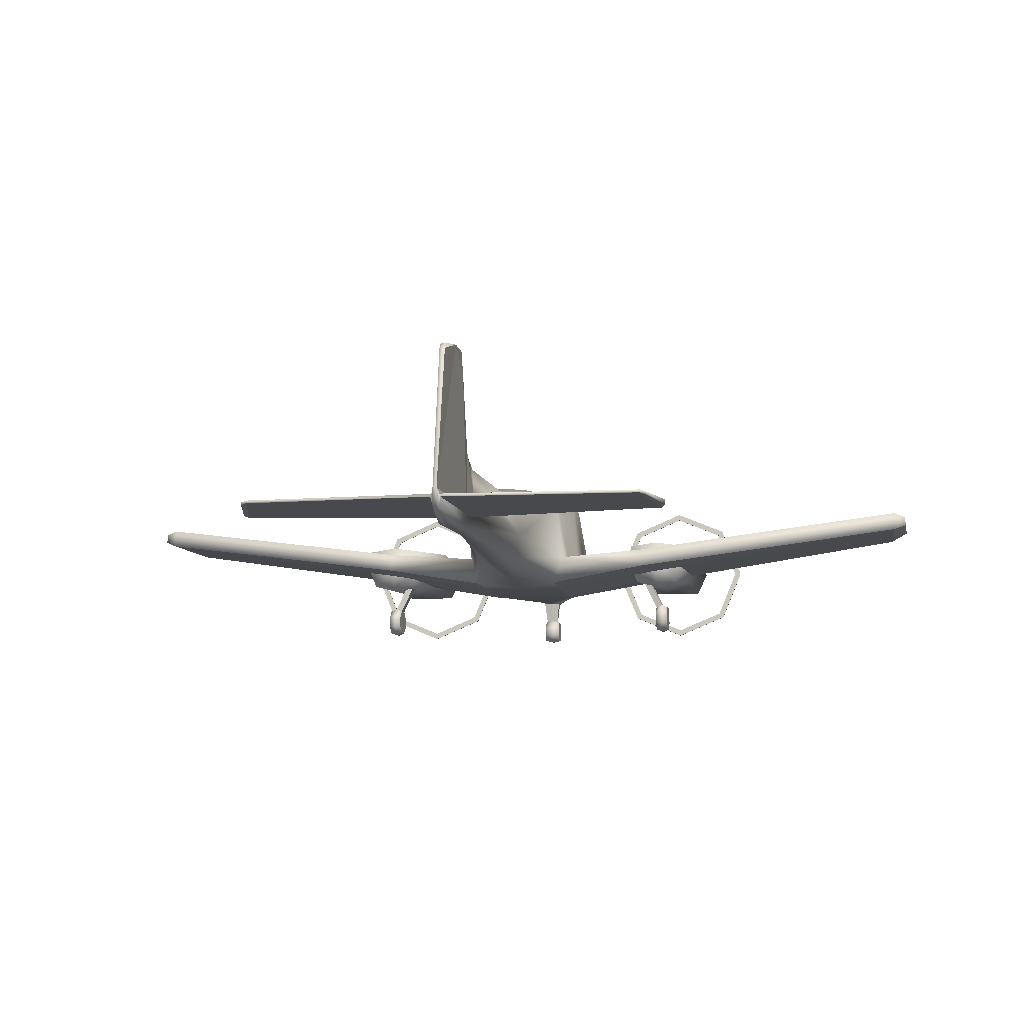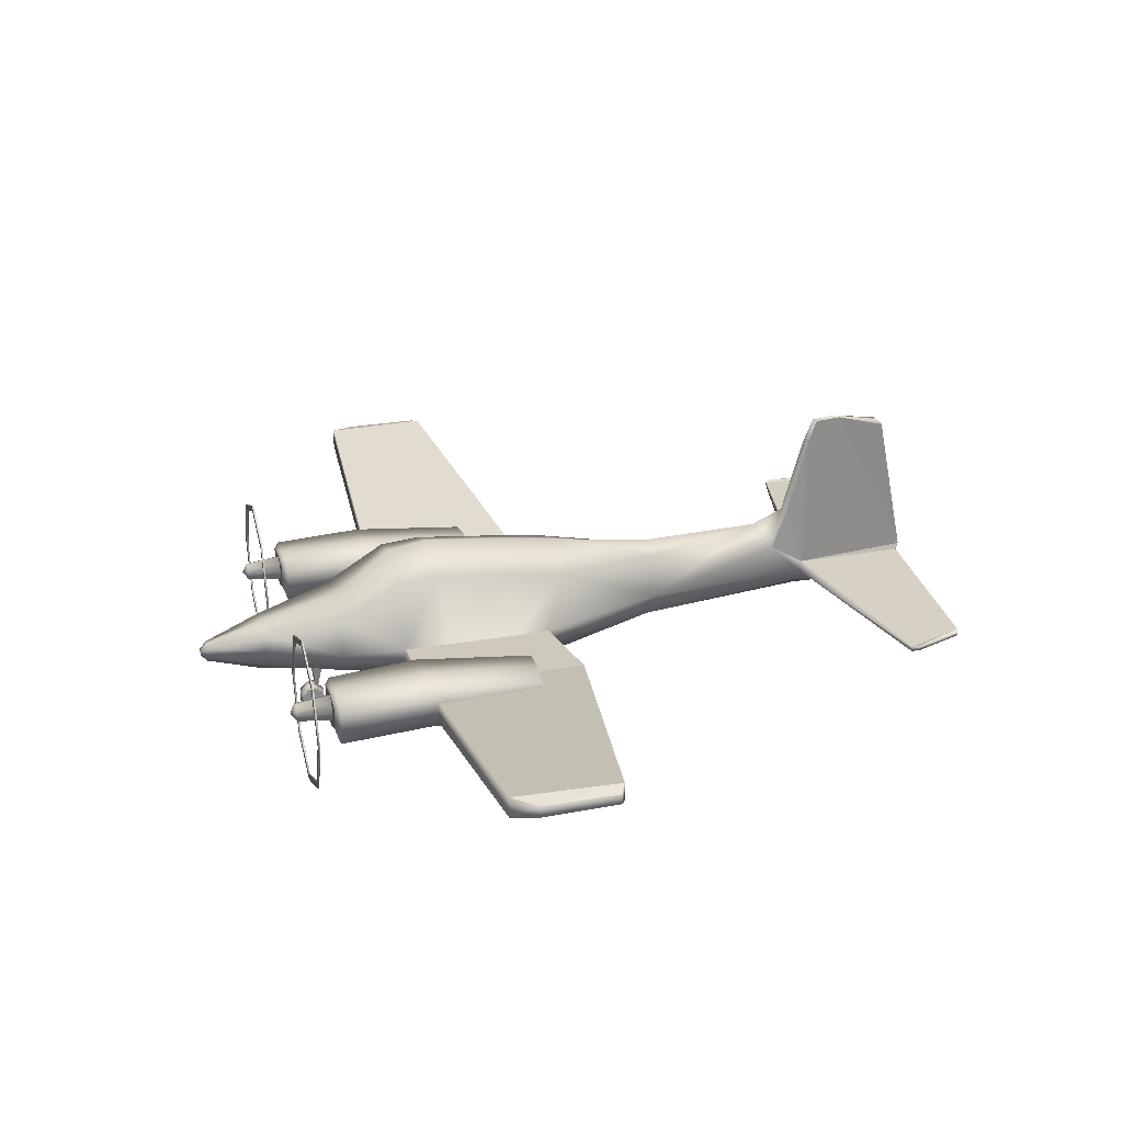
<metadata>
{"format":"obj","ext":"obj","renderer":"f3d","projection":"perspective","resolution":1024,"background":"white","views":[{"elev":-7.6,"azim":11.3,"up":"+Y"},{"elev":26.0,"azim":-105.5,"up":"+Y"}]}
</metadata>
<code>
o C310_Circle.004
v -2.713 1.788 -2.502
v -3 1.094 -2.502
v -2.713 0.4005 -2.502
v -2.713 0.4005 -2.524
v -2.713 1.788 -2.524
v -3 1.094 -2.524
v -2.653 0.4607 -2.524
v -2.915 1.094 -2.524
v -2.653 0.4607 -2.502
v -2.653 1.727 -2.502
v -2.653 1.727 -2.524
v -2.915 1.094 -2.502
v -2.449 1.278 -2.153
v -2.488 1.046 -2.153
v -2.351 0.7546 -2.153
v -2.338 1.243 -2.212
v -2.33 1.068 -2.212
v -2.24 0.9386 -2.212
v -2.14 1.213 -2.212
v -2.189 1.093 -2.212
v -2.14 0.9738 -2.212
v -2.101 1.175 -2.64
v -2.135 1.094 -2.64
v -2.101 1.013 -2.64
v -1.329 1.788 -2.502
v -1.042 1.094 -2.502
v -1.329 0.4005 -2.502
v -1.329 0.4005 -2.524
v -1.329 1.788 -2.524
v -1.042 1.094 -2.524
v -1.389 0.4607 -2.524
v -1.127 1.094 -2.524
v -1.389 0.4607 -2.502
v -1.389 1.727 -2.502
v -1.389 1.727 -2.524
v -1.127 1.094 -2.502
v -2.021 2.075 -2.502
v -2.021 0.1132 -2.502
v -2.021 0.1132 -2.524
v -2.021 2.075 -2.524
v -2.021 0.1984 -2.502
v -2.021 1.99 -2.502
v -2.021 1.99 -2.524
v -2.021 0.1984 -2.524
v -2.021 1.331 -2.153
v -1.592 1.278 -2.153
v -1.554 1.046 -2.153
v -1.691 0.7546 -2.153
v -2.021 0.7475 -2.153
v -2.021 1.299 -2.212
v -1.704 1.243 -2.212
v -1.712 1.068 -2.212
v -1.802 0.9386 -2.212
v -2.021 0.8478 -2.212
v -2.021 1.262 -2.212
v -1.902 1.213 -2.212
v -1.853 1.093 -2.212
v -1.902 0.9738 -2.212
v -2.021 0.9244 -2.212
v -2.021 1.208 -2.64
v -1.941 1.175 -2.64
v -1.907 1.094 -2.64
v -1.941 1.013 -2.64
v -2.021 0.9801 -2.64
v -2.021 1.094 -2.711
v -2.041 -0.005487 0.0928
v -1.96 0.02594 0.0799
v -2.122 0.02594 0.0799
v -2.041 -0.003718 -0.07402
v -1.96 0.02742 -0.06039
v -2.122 0.02742 -0.06039
v -2.041 0.1128 -0.1906
v -1.96 0.1254 -0.1585
v -2.122 0.1921 0.01166
v -2.122 0.1254 -0.1585
v -2.041 0.2757 -0.1888
v -1.96 0.2624 -0.1569
v -1.96 0.1921 0.01166
v -2.122 0.2624 -0.1569
v -2.041 0.3897 -0.06947
v -1.96 0.3583 -0.05657
v -2.122 0.3583 -0.05657
v -2.041 0.3879 0.09734
v -1.96 0.3568 0.08372
v -2.122 0.3568 0.08372
v -2.041 0.2714 0.214
v -1.96 0.2588 0.1818
v -2.122 0.2588 0.1818
v -2.041 0.1085 0.2121
v -1.96 0.1218 0.1802
v -2.122 0.1218 0.1802
v -0.6297 1.812 1.1
v -0.6835 1.043 0.9291
v -0.5705 0.6716 0.9836
v -0.6068 1.906 0.3624
v -0.7067 1.043 0.5158
v -0.5476 0.6272 0.4716
v -0.6068 1.953 -1.021
v -0.7067 1.043 -0.9907
v -0.5476 0.6321 -1.022
v -0.2959 1.31 -2.759
v -0.3448 1.084 -2.759
v -0.1701 0.8001 -2.759
v -0.1023 1.103 -3.469
v -0.09225 1 -3.469
v -0.03848 0.9243 -3.469
v -0.07975 1.284 4.693
v -0.1294 1.169 4.657
v -0.1592 1.016 5.234
v -0.02564 1.353 6.145
v -0.03612 1.112 6.065
v -1.859 0.8788 1.084
v -1.84 1.111 1.084
v -1.876 0.8479 0.5158
v -1.876 0.8479 -0.9749
v -1.854 1.111 -0.9749
v -5.647 1.46 0.4312
v -5.628 1.576 0.4312
v -5.65 1.444 -0.5033
v -5.628 1.576 -0.5033
v -5.479 1.625 0.5072
v -5.482 1.393 0.5072
v -5.434 1.362 -0.8083
v -5.43 1.625 -0.8083
v -2.731 1.18 5.299
v -2.733 1.246 5.291
v -2.568 1.234 5.896
v -2.569 1.271 5.891
v -2.5 1.254 5.916
v -2.689 1.158 5.208
v -2.691 1.223 5.203
v -2.501 1.29 5.913
v -0.5476 0.5892 -0.4434
v -0.6068 1.996 -0.5319
v -0.7067 1.043 -0.3946
v -1.876 0.8479 -0.2237
v -0.4522 0.7361 -1.834
v -0.578 1.502 -1.785
v -0.6604 1.043 -1.823
v -0.07466 1.028 4.62
v -0.07466 1.547 4.256
v -0.03483 2.07 4.472
v -0.03483 3.35 5.153
v -0.03483 3.261 5.696
v -0.03483 3.327 4.83
v -0.1064 0.02803 -2.081
v -0.1064 0.02928 -2.19
v -0.1064 0.1677 -2.134
v -0.1064 0.1116 -2.266
v -0.1064 0.2268 -2.265
v -0.1064 0.3074 -2.187
v -0.1064 0.3062 -2.078
v -0.1064 0.2238 -2.002
v -0.1064 0.1086 -2.003
v -0.08214 0.3391 -2.063
v -0.08214 0.3398 -2.094
v -0.1114 0.6226 -2.003
v -0.1114 0.6287 -2.127
v -1.815 0.832 0.1078
v -1.734 0.8201 0.09129
v -1.815 0.8432 -0.08526
v -1.734 0.8295 -0.07103
v -0.03483 3.179 5.774
v -0.03483 3.048 4.728
v -0.2188 0.8676 2.439
v -0.2188 1.701 2.496
v -0.3705 1.193 2.505
v -2.45 1.338 -1.026
v -2.491 1.109 -1.026
v -2.345 0.8215 -1.026
v -1.993 1.39 -1.026
v -1.537 1.338 -1.026
v -1.496 1.109 -1.026
v -1.642 0.8215 -1.026
v -1.993 0.6755 -1.026
v -2.369 1.236 0.4015
v -2.402 1.003 0.3996
v -2.284 0.7122 0.4061
v -2 1.289 0.4217
v -1.631 1.236 0.4419
v -1.599 1.003 0.4437
v -1.716 0.7122 0.4372
v -2 0.6689 0.4217
v -2.003 0.9651 0.4677
v -0.05205 1.282 6.099
v -0.06474 1.246 6.102
v -0.03329 1.039 -3.555
v -0.02998 1.005 -3.555
v -0.0123 0.9799 -3.555
v 2.713 1.788 -2.502
v 3 1.094 -2.502
v 2.713 0.4005 -2.502
v 2.713 0.4005 -2.524
v 2.713 1.788 -2.524
v 3 1.094 -2.524
v 2.653 0.4607 -2.524
v 2.915 1.094 -2.524
v 2.653 0.4607 -2.502
v 2.653 1.727 -2.502
v 2.653 1.727 -2.524
v 2.915 1.094 -2.502
v 2.449 1.278 -2.153
v 2.488 1.046 -2.153
v 2.351 0.7546 -2.153
v 2.338 1.243 -2.212
v 2.33 1.068 -2.212
v 2.24 0.9386 -2.212
v 2.14 1.213 -2.212
v 2.189 1.093 -2.212
v 2.14 0.9738 -2.212
v 2.101 1.175 -2.64
v 2.135 1.094 -2.64
v 2.101 1.013 -2.64
v 1.329 1.788 -2.502
v 1.042 1.094 -2.502
v 1.329 0.4005 -2.502
v 1.329 0.4005 -2.524
v 1.329 1.788 -2.524
v 1.042 1.094 -2.524
v 1.389 0.4607 -2.524
v 1.127 1.094 -2.524
v 1.389 0.4607 -2.502
v 1.389 1.727 -2.502
v 1.389 1.727 -2.524
v 1.127 1.094 -2.502
v 2.021 2.075 -2.502
v 2.021 0.1132 -2.502
v 2.021 0.1132 -2.524
v 2.021 2.075 -2.524
v 2.021 0.1984 -2.502
v 2.021 1.99 -2.502
v 2.021 1.99 -2.524
v 2.021 0.1984 -2.524
v 2.021 1.331 -2.153
v 1.592 1.278 -2.153
v 1.554 1.046 -2.153
v 1.691 0.7546 -2.153
v 2.021 0.7475 -2.153
v 2.021 1.299 -2.212
v 1.704 1.243 -2.212
v 1.712 1.068 -2.212
v 1.802 0.9386 -2.212
v 2.021 0.8478 -2.212
v 2.021 1.262 -2.212
v 1.902 1.213 -2.212
v 1.853 1.093 -2.212
v 1.902 0.9738 -2.212
v 2.021 0.9244 -2.212
v 2.021 1.208 -2.64
v 1.941 1.175 -2.64
v 1.907 1.094 -2.64
v 1.941 1.013 -2.64
v 2.021 0.9801 -2.64
v 2.021 1.094 -2.711
v 2.041 -0.005487 0.0928
v 1.96 0.02594 0.0799
v 2.122 0.02594 0.0799
v 2.041 -0.003718 -0.07402
v 1.96 0.02742 -0.06039
v 2.122 0.02742 -0.06039
v 2.041 0.1128 -0.1906
v 1.96 0.1254 -0.1585
v 2.122 0.1921 0.01166
v 2.122 0.1254 -0.1585
v 2.041 0.2757 -0.1888
v 1.96 0.2624 -0.1569
v 1.96 0.1921 0.01166
v 2.122 0.2624 -0.1569
v 2.041 0.3897 -0.06947
v 1.96 0.3583 -0.05657
v 2.122 0.3583 -0.05657
v 2.041 0.3879 0.09734
v 1.96 0.3568 0.08372
v 2.122 0.3568 0.08372
v 2.041 0.2714 0.214
v 1.96 0.2588 0.1818
v 2.122 0.2588 0.1818
v 2.041 0.1085 0.2121
v 1.96 0.1218 0.1802
v 2.122 0.1218 0.1802
v 0 2.021 1.272
v 0.6297 1.812 1.1
v 0.6835 1.043 0.9291
v 0.5705 0.6716 0.9836
v 0 0.6772 1.155
v 0 2.14 0.394
v 0.6068 1.906 0.3624
v 0.7067 1.043 0.5158
v 0.5476 0.6272 0.4716
v 0 0.6314 0.4619
v 0 2.149 -1.05
v 0.6068 1.953 -1.021
v 0.7067 1.043 -0.9907
v 0.5476 0.6321 -1.022
v 0 0.5843 -1.022
v 0 1.362 -2.759
v 0.2959 1.31 -2.759
v 0.3448 1.084 -2.759
v 0.1701 0.8001 -2.759
v 0 0.6557 -2.759
v 0 1.136 -3.469
v 0.1023 1.103 -3.469
v 0.09225 1 -3.469
v 0.03848 0.9243 -3.469
v 0 0.871 -3.469
v 0.07975 1.284 4.693
v 0.1294 1.169 4.657
v 0.1592 1.016 5.234
v 0 0.9536 5.315
v 0.02564 1.353 6.145
v 0.03612 1.112 6.065
v 0 1.097 6.065
v 1.859 0.8788 1.084
v 1.84 1.111 1.084
v 1.876 0.8479 0.5158
v 1.876 0.8479 -0.9749
v 1.854 1.111 -0.9749
v 5.647 1.46 0.4312
v 5.628 1.576 0.4312
v 5.65 1.444 -0.5033
v 5.628 1.576 -0.5033
v 5.479 1.625 0.5072
v 5.482 1.393 0.5072
v 5.434 1.362 -0.8083
v 5.43 1.625 -0.8083
v 0 1.353 6.145
v 2.731 1.18 5.299
v 2.733 1.246 5.291
v 2.568 1.234 5.896
v 2.569 1.271 5.891
v 2.5 1.254 5.916
v 2.689 1.158 5.208
v 2.691 1.223 5.203
v 2.501 1.29 5.913
v 0.5476 0.5892 -0.4434
v 0 0.5857 -0.4434
v 0.6068 1.996 -0.5319
v 0.7067 1.043 -0.3946
v 0 2.232 -0.5319
v 1.876 0.8479 -0.2237
v 0.4522 0.7361 -1.834
v 0 0.606 -1.79
v 0.578 1.502 -1.785
v 0.6604 1.043 -1.823
v 0 1.652 -1.707
v 0 0.944 4.62
v 0.07466 1.028 4.62
v 0.07466 1.547 4.256
v 0 1.9 3.989
v 0.03483 2.07 4.472
v 0 2.08 4.39
v 0.03483 3.35 5.153
v 0 3.372 5.094
v 0.03483 3.261 5.696
v 0 3.253 5.695
v 0.03483 3.327 4.83
v 0 3.344 4.785
v 0 0.001619 -2.071
v 0.1064 0.02803 -2.081
v 0 0.003105 -2.201
v 0.1064 0.02928 -2.19
v 0 0.101 -2.291
v 0.1064 0.1677 -2.134
v 0.1064 0.1116 -2.266
v 0 0.238 -2.29
v 0.1064 0.2268 -2.265
v 0 0.3338 -2.197
v 0.1064 0.3074 -2.187
v 0 0.3323 -2.068
v 0.1064 0.3062 -2.078
v 0 0.2344 -1.977
v 0.1064 0.2238 -2.002
v 0 0.09743 -1.979
v 0.1064 0.1086 -2.003
v 0 0.3533 -2.06
v 0.08214 0.3391 -2.063
v 0.08214 0.3398 -2.094
v 0 0.3541 -2.096
v 0 0.6249 -1.998
v 0.1114 0.6226 -2.003
v 0.1114 0.6287 -2.127
v 0 0.6303 -2.136
v 1.815 0.832 0.1078
v 1.734 0.8201 0.09129
v 1.815 0.8432 -0.08526
v 1.734 0.8295 -0.07103
v 0 3.056 4.669
v 0 3.176 5.777
v 0.03483 3.179 5.774
v 0.03483 3.048 4.728
v 0.2188 0.8676 2.439
v 0.2188 1.701 2.496
v 0 1.854 2.464
v 0 0.7564 2.449
v 0.3705 1.193 2.505
v 2.45 1.338 -1.026
v 2.491 1.109 -1.026
v 2.345 0.8215 -1.026
v 1.993 1.39 -1.026
v 1.537 1.338 -1.026
v 1.496 1.109 -1.026
v 1.642 0.8215 -1.026
v 1.993 0.6755 -1.026
v 2.369 1.236 0.4015
v 2.402 1.003 0.3996
v 2.284 0.7122 0.4061
v 2 1.289 0.4217
v 1.631 1.236 0.4419
v 1.599 1.003 0.4437
v 1.716 0.7122 0.4372
v 2 0.6689 0.4217
v 2.003 0.9651 0.4677
v 0.05205 1.282 6.099
v 0.06474 1.246 6.102
v 0 1.05 -3.555
v 0.03329 1.039 -3.555
v 0.02998 1.005 -3.555
v 0.0123 0.9799 -3.555
v 0 0.9623 -3.555
f 50 19 16
f 54 21 59
f 56 50 51
f 54 58 53
f 84 87 78
f 71 68 74
f 75 71 74
f 67 70 78
f 91 88 74
f 87 90 78
f 70 73 78
f 85 82 74
f 68 91 74
f 82 79 74
f 90 67 78
f 73 77 78
f 88 85 74
f 77 81 78
f 79 75 74
f 81 84 78
f 135 99 116
f 114 160 97
f 93 96 113
f 122 119 123
f 120 121 124
f 115 136 123
f 112 122 114
f 129 125 130
f 126 132 131
f 107 164 142
f 145 164 143
f 147 146 148
f 149 147 148
f 154 153 148
f 152 151 148
f 146 154 148
f 151 150 148
f 153 152 148
f 150 149 148
f 162 136 133
f 141 107 142
f 110 163 143
f 9 12 2 3
f 27 33 41 38
f 29 35 43 40
f 30 32 35 29
f 11 8 6 5
f 28 39 44 31
f 41 9 3 38
f 26 36 33 27
f 50 55 19
f 54 18 21
f 2 12 10 1
f 4 7 44 39
f 30 28 31 32
f 6 8 7 4
f 43 11 5 40
f 1 10 42 37
f 26 25 34 36
f 51 52 57 56
f 56 55 50
f 54 59 58
f 20 17 16 19
f 20 21 18 17
f 160 84 81 162
f 57 52 53 58
f 158 382 378 156
f 107 110 143 164
f 113 96 135 116
f 114 159 160
f 122 117 119
f 120 118 121
f 159 83 84 160
f 129 127 125
f 126 128 132
f 107 131 132 185
f 161 162 81 80
f 133 97 160 162
f 107 185 110
f 116 124 121 113
f 108 186 129 130
f 159 161 80 83
f 162 161 136
f 25 37 42 34
f 136 114 122 123
f 115 100 133 136
f 158 156 155 157
f 114 97 94 112
f 157 155 375 379
f 239 205 208
f 243 248 210
f 245 240 239
f 243 242 247
f 273 267 276
f 260 263 257
f 264 263 260
f 256 267 259
f 280 263 277
f 276 267 279
f 259 267 262
f 274 263 271
f 257 263 280
f 271 263 268
f 279 267 256
f 262 267 266
f 277 263 274
f 266 267 270
f 268 263 264
f 270 267 273
f 338 317 293
f 315 289 384
f 283 314 288
f 323 324 320
f 321 325 322
f 316 324 340
f 313 315 323
f 331 332 327
f 328 333 334
f 306 350 390
f 356 352 390
f 361 363 359
f 364 363 361
f 374 363 372
f 370 363 368
f 359 363 374
f 368 363 366
f 372 363 370
f 366 363 364
f 386 335 340
f 348 350 306
f 310 352 389
f 198 192 191 201
f 216 227 230 222
f 218 229 232 224
f 219 218 224 221
f 200 194 195 197
f 217 220 233 228
f 230 227 192 198
f 215 216 222 225
f 239 208 244
f 243 210 207
f 191 190 199 201
f 193 228 233 196
f 219 221 220 217
f 195 193 196 197
f 232 229 194 200
f 190 226 231 199
f 215 225 223 214
f 240 245 246 241
f 245 239 244
f 243 247 248
f 209 208 205 206
f 209 206 207 210
f 384 386 270 273
f 246 247 242 241
f 381 377 378 382
f 306 390 352 310
f 314 317 338 288
f 315 384 383
f 323 320 318
f 321 322 319
f 383 384 273 272
f 331 327 329
f 328 334 330
f 306 413 334 333
f 385 269 270 386
f 335 386 384 289
f 306 310 413
f 317 314 322 325
f 307 332 331 414
f 383 272 269 385
f 386 340 385
f 214 223 231 226
f 340 324 323 315
f 316 340 335 294
f 381 380 376 377
f 315 313 284 289
f 380 379 375 376
f 45 16 13
f 24 23 65
f 22 60 65
f 64 24 65
f 23 22 65
f 51 45 46
f 63 65 62
f 61 65 60
f 64 65 63
f 62 65 61
f 137 158 157
f 141 108 107
f 141 351 349
f 108 140 109
f 166 349 393
f 145 353 357
f 143 355 353
f 163 144 143
f 369 155 152
f 152 156 151
f 300 158 103
f 157 342 137
f 136 159 114
f 128 127 129 132
f 178 183 184 177
f 179 176 177 184
f 18 54 49 15
f 109 186 108
f 187 415 419
f 188 187 419
f 189 188 419
f 138 139 99 98
f 111 185 186
f 6 2 1 5
f 32 36 34 35
f 117 118 120 119
f 3 2 6 4
f 41 33 31 44
f 40 37 25 29
f 7 9 41 44
f 10 11 43 42
f 53 48 49 54
f 51 46 47 52
f 419 305 106 189
f 45 50 16
f 111 109 309 312
f 120 124 123 119
f 23 20 19 22
f 55 56 61 60
f 22 19 55 60
f 56 57 62 61
f 28 27 38 39
f 5 1 37 40
f 30 26 27 28
f 38 3 4 39
f 183 182 181 184
f 43 35 34 42
f 29 25 26 30
f 9 7 8 12
f 32 31 33 36
f 108 130 131 107
f 18 15 14 17
f 51 50 45
f 24 21 20 23
f 57 58 63 62
f 64 59 21 24
f 80 82 85 83
f 70 67 66 69
f 87 84 83 86
f 73 70 69 72
f 69 71 75 72
f 73 72 76 77
f 80 76 79 82
f 66 89 91 68
f 173 47 46 172
f 102 103 137 139
f 83 85 88 86
f 77 76 80 81
f 89 86 88 91
f 76 72 75 79
f 357 387 164 145
f 90 89 66 67
f 139 137 100 99
f 174 48 47 173
f 169 168 13 14
f 173 172 180 181
f 128 126 125 127
f 137 103 158
f 286 95 92 281
f 125 126 131 130
f 290 285 94 97
f 165 167 93 94
f 387 351 142 164
f 186 185 132 129
f 115 116 99 100
f 167 166 92 93
f 141 142 351
f 187 104 301 415
f 365 150 151 367
f 187 188 105 104
f 104 105 102 101
f 166 393 281 92
f 133 336 290 97
f 305 300 103 106
f 122 112 113 121
f 170 169 14 15
f 176 168 169 177
f 135 96 95 134
f 345 138 98 291
f 170 15 49 175
f 175 174 182 183
f 175 49 48 174
f 47 48 53 52
f 177 169 170 178
f 171 172 46 45
f 168 171 45 13
f 16 17 14 13
f 101 138 345 296
f 112 94 93 113
f 96 93 92 95
f 167 108 141
f 181 180 179 184
f 145 143 353
f 143 144 355
f 140 108 167 165
f 71 69 66 68
f 116 115 123 124
f 371 369 152 153
f 373 154 146 358
f 369 375 155
f 371 153 154 373
f 362 149 150 365
f 362 360 147 149
f 342 295 100 137
f 152 155 156
f 105 106 103 102
f 300 382 158
f 157 379 342
f 101 102 139 138
f 174 173 181 182
f 136 161 159
f 178 170 175 183
f 118 117 122 121
f 104 101 296 301
f 167 141 349 166
f 111 312 326 110
f 172 171 179 180
f 291 98 134 339
f 134 95 286 339
f 355 144 163 388
f 295 336 133 100
f 346 140 165 394
f 171 168 176 179
f 99 135 134 98
f 58 59 64 63
f 87 86 89 90
f 156 378 367 151
f 109 111 186
f 109 140 346 309
f 188 189 106 105
f 165 94 285 394
f 360 358 146 147
f 111 110 185
f 110 326 388 163
f 10 12 8 11
f 234 202 205
f 213 254 212
f 211 254 249
f 253 254 213
f 212 254 211
f 240 235 234
f 252 251 254
f 250 249 254
f 253 252 254
f 251 250 254
f 341 380 381
f 348 306 307
f 348 349 351
f 307 308 347
f 392 393 349
f 356 357 353
f 352 353 355
f 389 352 354
f 369 370 376
f 370 368 377
f 300 299 381
f 380 341 342
f 340 315 383
f 330 334 331 329
f 406 405 412 411
f 407 412 405 404
f 207 204 238 243
f 308 307 414
f 416 419 415
f 417 419 416
f 418 419 417
f 343 292 293 344
f 311 414 413
f 195 194 190 191
f 221 224 223 225
f 318 320 321 319
f 192 193 195 191
f 230 233 220 222
f 229 218 214 226
f 196 233 230 198
f 199 231 232 200
f 242 243 238 237
f 240 241 236 235
f 419 418 304 305
f 234 205 239
f 311 312 309 308
f 321 320 324 325
f 212 211 208 209
f 244 249 250 245
f 211 249 244 208
f 245 250 251 246
f 217 228 227 216
f 194 229 226 190
f 219 217 216 215
f 227 228 193 192
f 411 412 409 410
f 232 231 223 224
f 218 219 215 214
f 198 201 197 196
f 221 225 222 220
f 307 306 333 332
f 207 206 203 204
f 240 234 239
f 213 212 209 210
f 246 251 252 247
f 253 213 210 248
f 269 272 274 271
f 259 258 255 256
f 276 275 272 273
f 262 261 258 259
f 258 261 264 260
f 262 266 265 261
f 269 271 268 265
f 255 257 280 278
f 401 400 235 236
f 298 344 341 299
f 272 275 277 274
f 266 270 269 265
f 278 280 277 275
f 265 268 264 261
f 357 356 390 387
f 279 256 255 278
f 344 293 294 341
f 402 401 236 237
f 397 203 202 396
f 401 409 408 400
f 330 329 327 328
f 341 381 299
f 286 281 282 287
f 327 332 333 328
f 290 289 284 285
f 391 284 283 395
f 387 390 350 351
f 414 331 334 413
f 316 294 293 317
f 395 283 282 392
f 348 351 350
f 416 415 301 302
f 365 367 368 366
f 416 302 303 417
f 302 297 298 303
f 392 282 281 393
f 335 289 290 336
f 305 304 299 300
f 323 322 314 313
f 398 204 203 397
f 404 405 397 396
f 338 337 287 288
f 345 291 292 343
f 398 403 238 204
f 403 411 410 402
f 403 402 237 238
f 236 241 242 237
f 405 406 398 397
f 399 234 235 400
f 396 202 234 399
f 205 202 203 206
f 297 296 345 343
f 313 314 283 284
f 288 287 282 283
f 395 348 307
f 409 412 407 408
f 356 353 352
f 352 355 354
f 347 391 395 307
f 260 257 255 258
f 317 325 324 316
f 371 372 370 369
f 373 358 359 374
f 369 376 375
f 371 373 374 372
f 362 365 366 364
f 362 364 361 360
f 342 341 294 295
f 370 377 376
f 303 298 299 304
f 300 381 382
f 380 342 379
f 297 343 344 298
f 402 410 409 401
f 340 383 385
f 406 411 403 398
f 319 322 323 318
f 302 301 296 297
f 395 392 349 348
f 311 310 326 312
f 400 408 407 399
f 291 339 337 292
f 337 339 286 287
f 355 388 389 354
f 295 294 335 336
f 346 394 391 347
f 399 407 404 396
f 293 292 337 338
f 247 252 253 248
f 276 279 278 275
f 377 368 367 378
f 308 414 311
f 308 309 346 347
f 417 303 304 418
f 391 394 285 284
f 360 361 359 358
f 311 413 310
f 310 389 388 326
f 199 200 197 201

</code>
